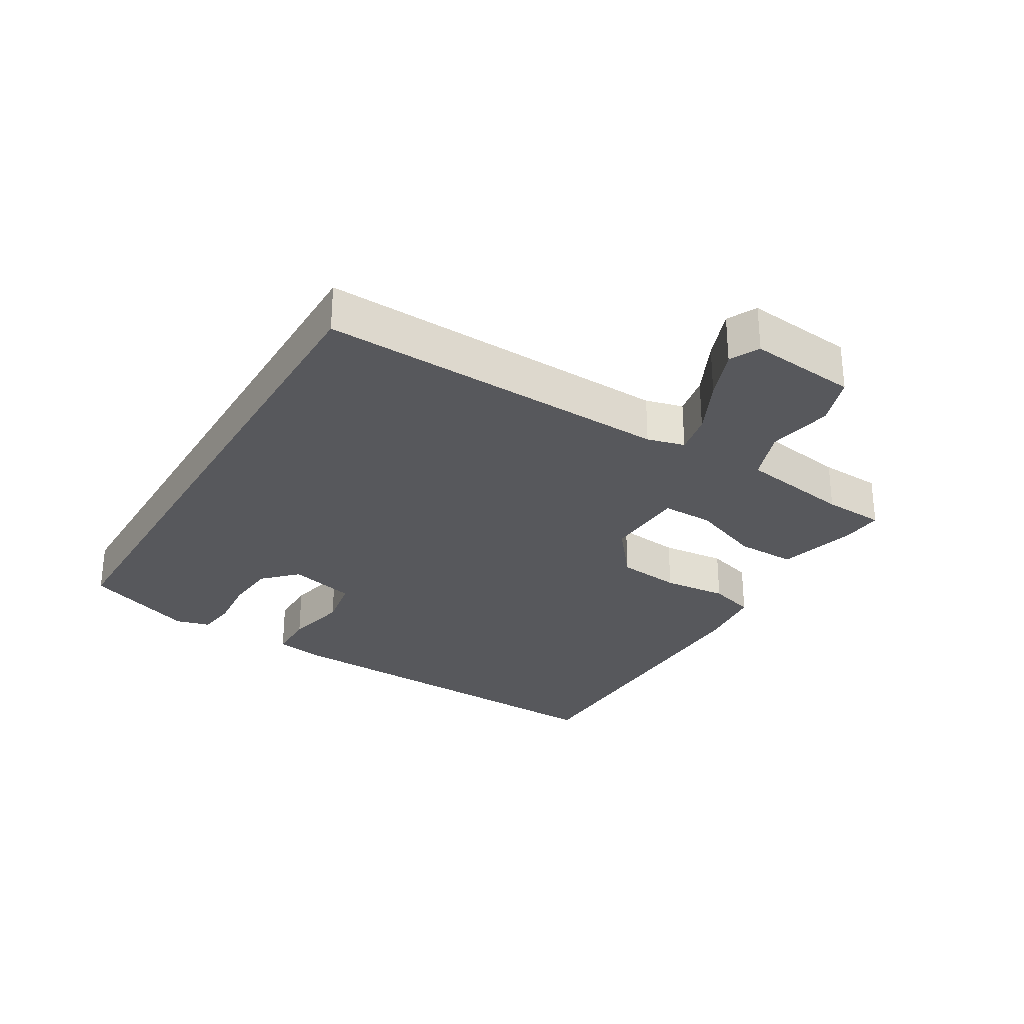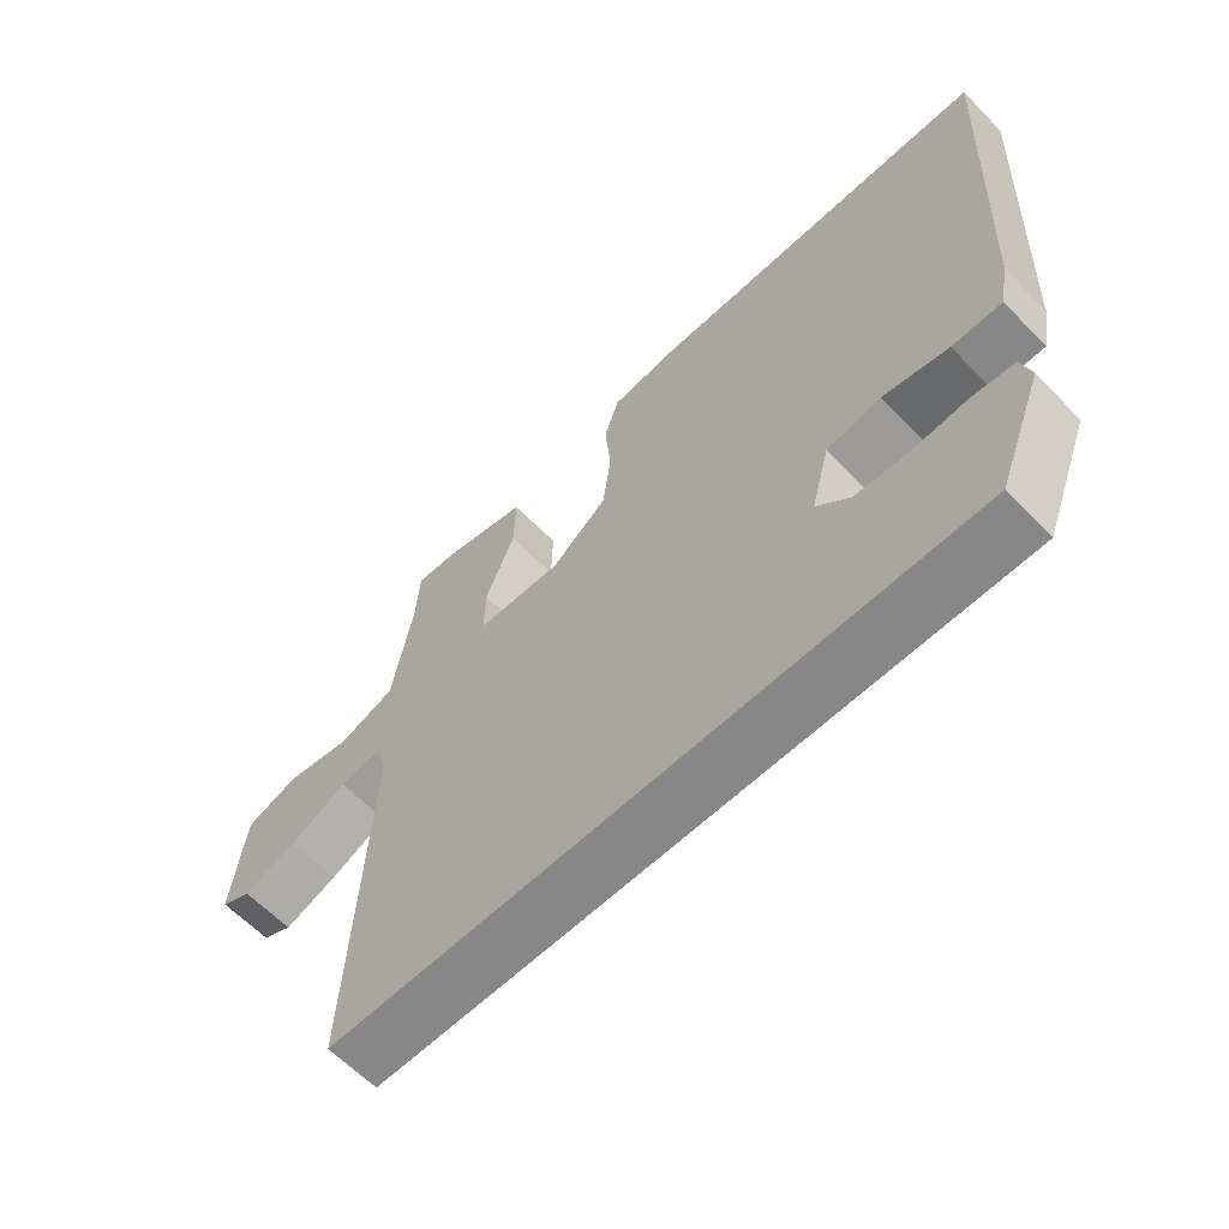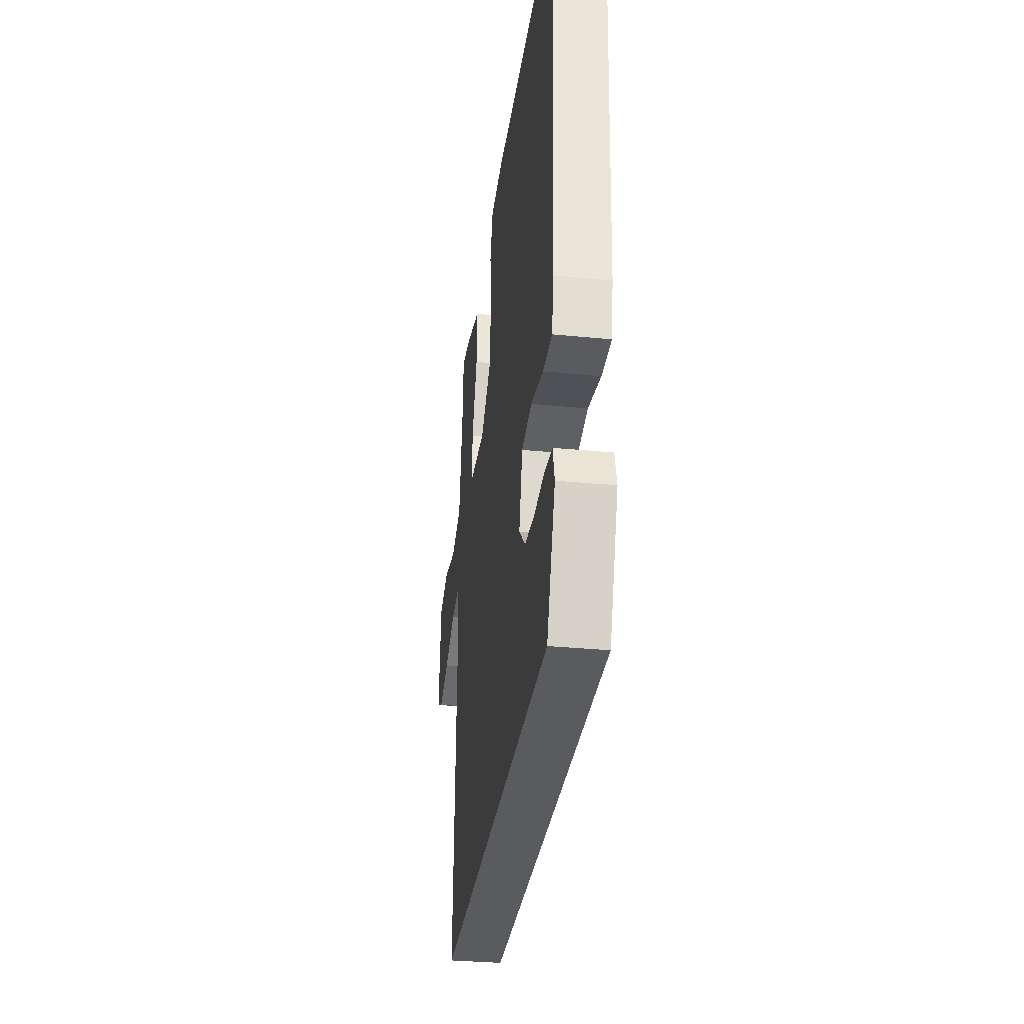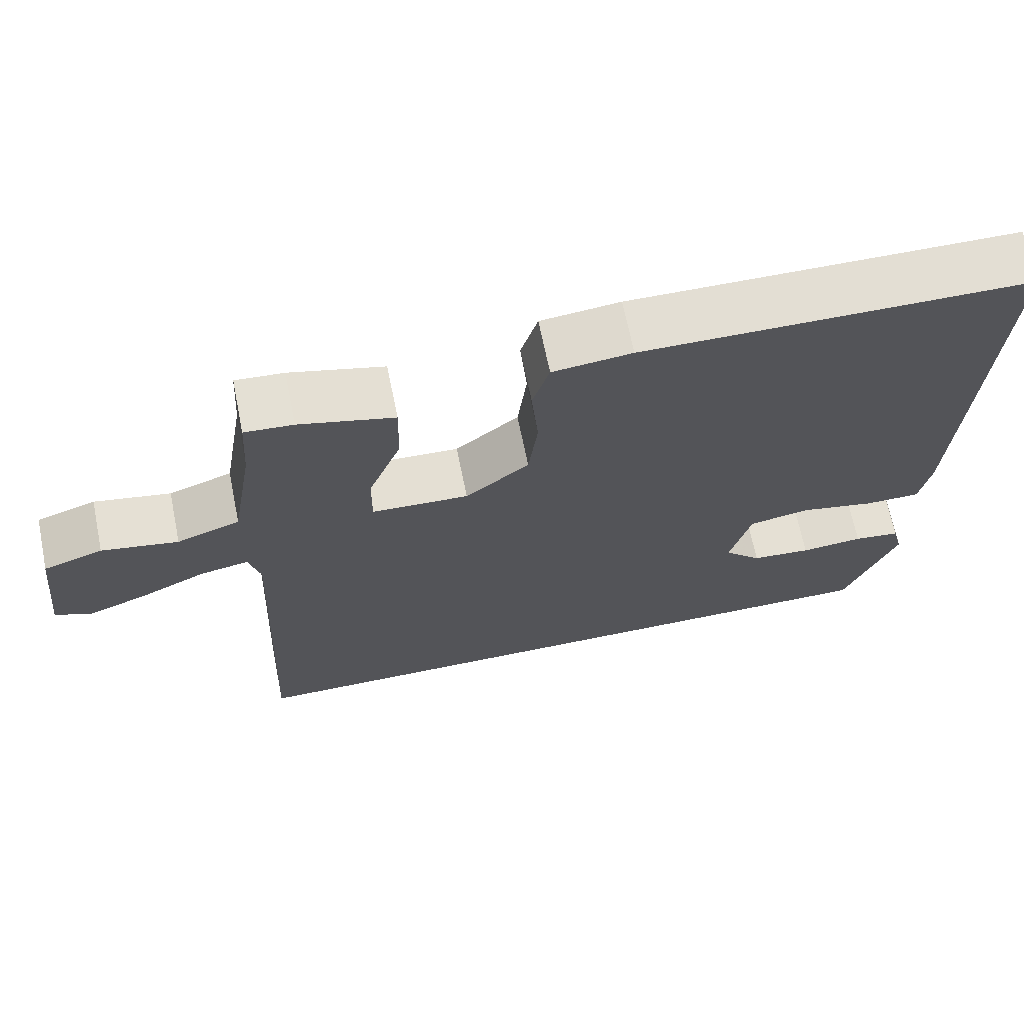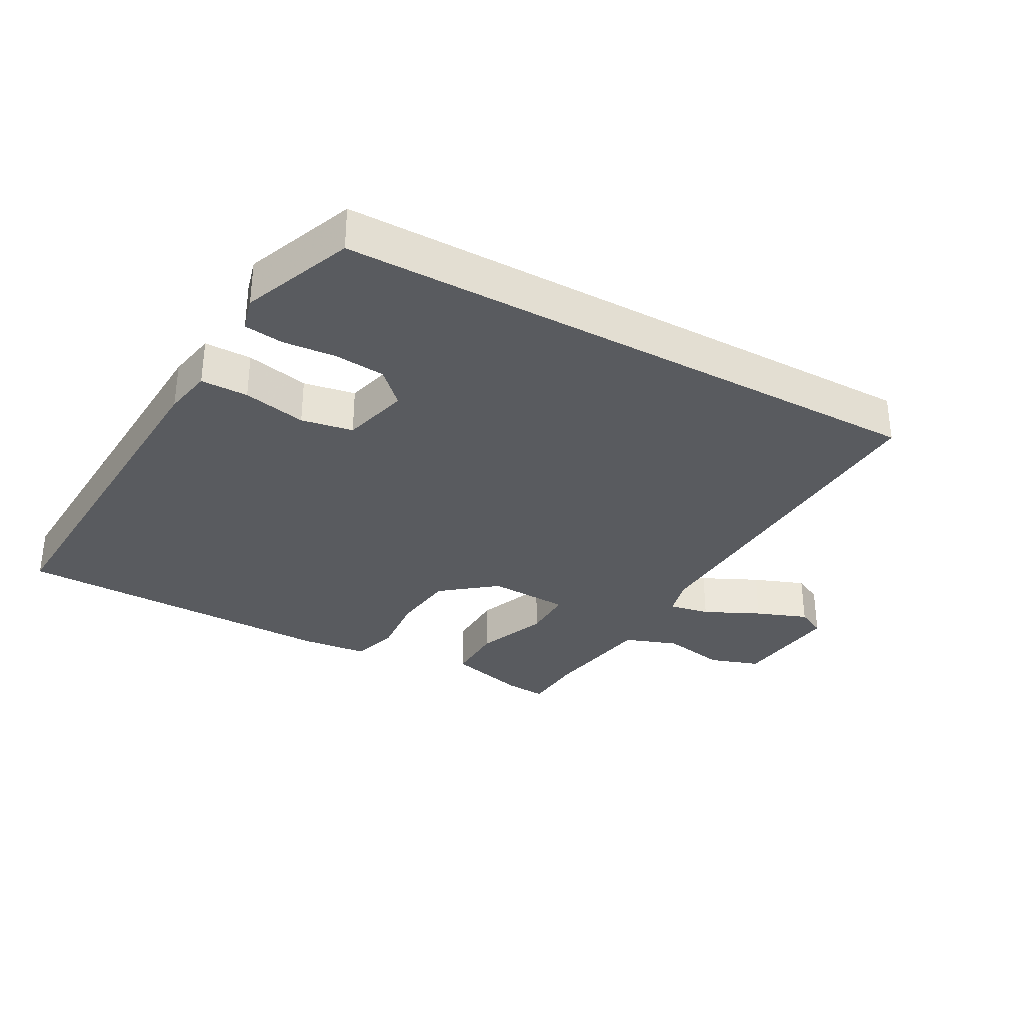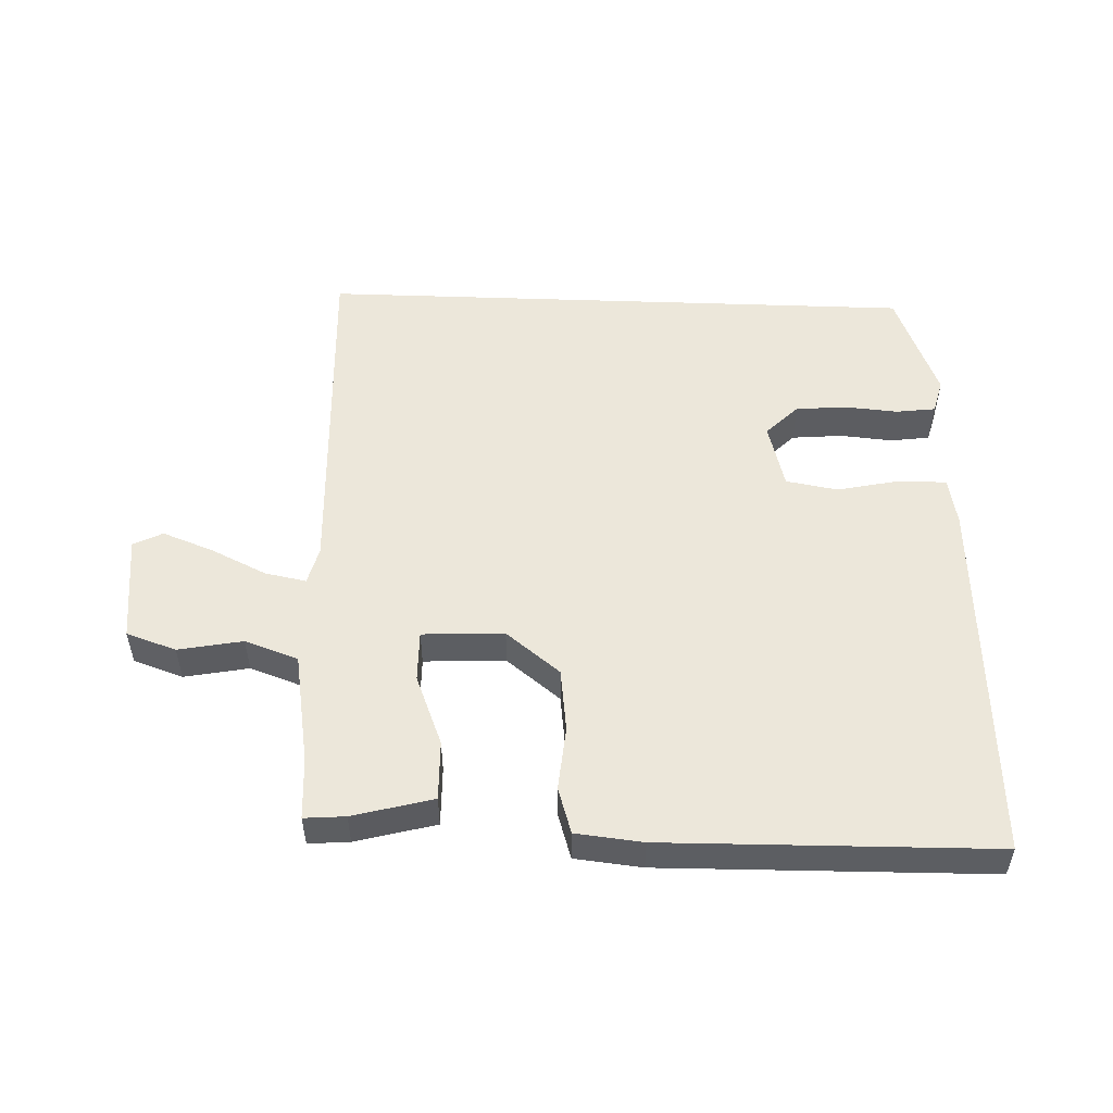
<metadata>
{"format":"obj","ext":"obj","renderer":"f3d","projection":"perspective","resolution":1024,"background":"white","views":[{"elev":-28.8,"azim":-120.5,"up":"+Y"},{"elev":-62.4,"azim":44.1,"up":"+Z"},{"elev":-32.5,"azim":82.3,"up":"+Z"},{"elev":67.8,"azim":-11.5,"up":"+Z"},{"elev":-32.5,"azim":151.1,"up":"+Y"},{"elev":52.2,"azim":2.1,"up":"+Y"}]}
</metadata>
<code>
v -0.48 0.07 0.516
v -0.417 0.07 0.511
v -0.294 0.07 0.478
v -0.296 0.07 0.386
v -0.339 0.07 0.277
v -0.34 0.07 0.198
v -0.214 0.07 0.192
v -0.131 0.07 0.258
v -0.119 0.07 0.356
v -0.128 0.07 0.455
v -0.106 0.07 0.526
v -0.003 0.07 0.537
v 0.501 0.07 0.529
v 0.472 0.07 -0.048
v 0.458 0.07 -0.123
v 0.385 0.07 -0.123
v 0.288 0.07 -0.102
v 0.208 0.07 -0.116
v 0.181 0.07 -0.219
v 0.23 0.07 -0.268
v 0.308 0.07 -0.275
v 0.39 0.07 -0.268
v 0.451 0.07 -0.276
v 0.465 0.07 -0.329
v 0.398 0.07 -0.5
v -0.529 0.07 -0.5
v -0.504 0.07 0.048
v -0.519 0.07 0.106
v -0.582 0.07 0.094
v -0.668 0.07 0.053
v -0.747 0.07 0.023
v -0.792 0.07 0.046
v -0.773 0.07 0.213
v -0.696 0.07 0.239
v -0.597 0.07 0.22
v -0.515 0.07 0.249
v -0.486 0.07 0.421
v -0.48 0 0.516
v -0.417 0 0.511
v -0.294 0 0.478
v -0.296 0 0.386
v -0.339 0 0.277
v -0.34 0 0.198
v -0.214 0 0.192
v -0.131 0 0.258
v -0.119 0 0.356
v -0.128 0 0.455
v -0.106 0 0.526
v -0.003 0 0.537
v 0.501 0 0.529
v 0.472 0 -0.048
v 0.458 0 -0.123
v 0.385 0 -0.123
v 0.288 0 -0.102
v 0.208 0 -0.116
v 0.181 0 -0.219
v 0.23 0 -0.268
v 0.308 0 -0.275
v 0.39 0 -0.268
v 0.451 0 -0.276
v 0.465 0 -0.329
v 0.398 0 -0.5
v -0.529 0 -0.5
v -0.504 0 0.048
v -0.519 0 0.106
v -0.582 0 0.094
v -0.668 0 0.053
v -0.747 0 0.023
v -0.792 0 0.046
v -0.773 0 0.213
v -0.696 0 0.239
v -0.597 0 0.22
v -0.515 0 0.249
v -0.486 0 0.421
f 33 34 35
f 32 33 35
f 31 32 35
f 30 31 35
f 29 30 35
f 28 29 35 36
f 27 28 36 37
f 24 25 26
f 23 24 26
f 22 23 26
f 21 22 26
f 20 21 26
f 19 20 26 27
f 18 19 27
f 17 18 27
f 15 16 17
f 14 15 17
f 13 14 17
f 12 13 17
f 11 12 17
f 10 11 17
f 9 10 17
f 8 9 17
f 7 8 17
f 6 7 17 27
f 37 1 2
f 27 37 2
f 6 27 2
f 5 6 2
f 2 3 4 5
f 72 71 70
f 72 70 69
f 72 69 68
f 72 68 67
f 72 67 66
f 73 72 66 65
f 74 73 65 64
f 63 62 61
f 63 61 60
f 63 60 59
f 63 59 58
f 63 58 57
f 64 63 57 56
f 64 56 55
f 64 55 54
f 54 53 52
f 54 52 51
f 54 51 50
f 54 50 49
f 54 49 48
f 54 48 47
f 54 47 46
f 54 46 45
f 54 45 44
f 64 54 44 43
f 39 38 74
f 39 74 64
f 39 64 43
f 39 43 42
f 42 41 40 39
f 1 38 39 2
f 2 39 40 3
f 3 40 41 4
f 4 41 42 5
f 5 42 43 6
f 6 43 44 7
f 7 44 45 8
f 8 45 46 9
f 9 46 47 10
f 10 47 48 11
f 11 48 49 12
f 12 49 50 13
f 13 50 51 14
f 14 51 52 15
f 15 52 53 16
f 16 53 54 17
f 17 54 55 18
f 18 55 56 19
f 19 56 57 20
f 20 57 58 21
f 21 58 59 22
f 22 59 60 23
f 23 60 61 24
f 24 61 62 25
f 25 62 63 26
f 26 63 64 27
f 27 64 65 28
f 28 65 66 29
f 29 66 67 30
f 30 67 68 31
f 31 68 69 32
f 32 69 70 33
f 33 70 71 34
f 34 71 72 35
f 35 72 73 36
f 36 73 74 37
f 37 74 38 1

</code>
